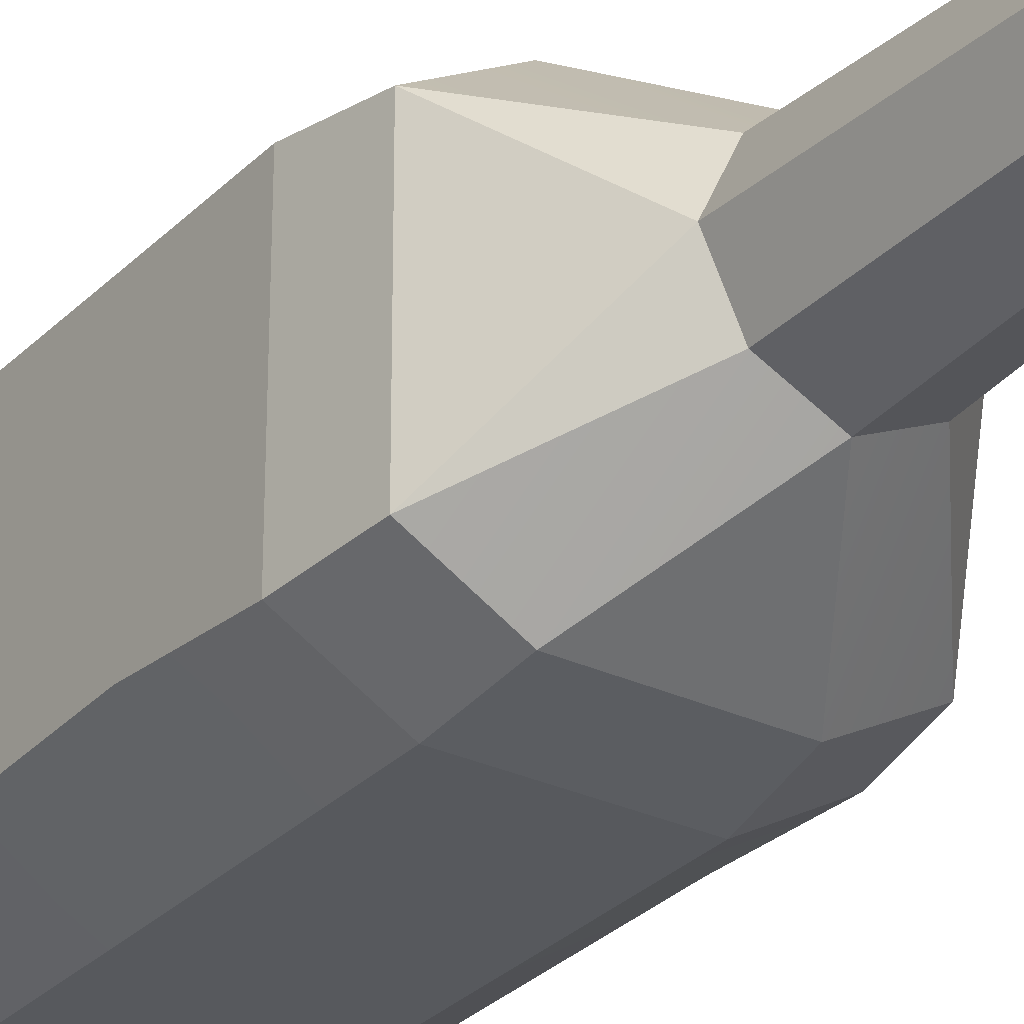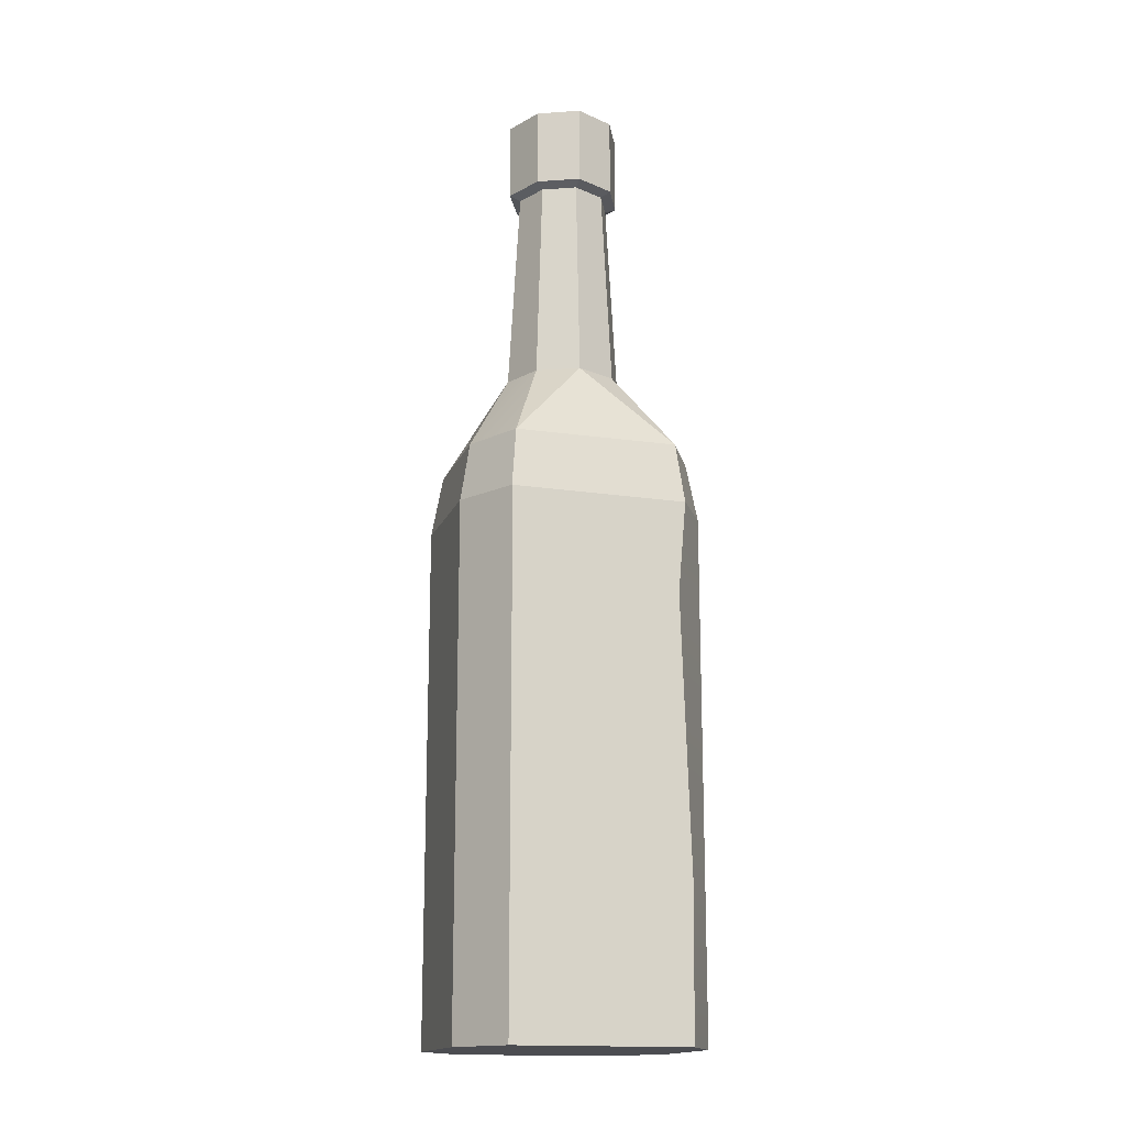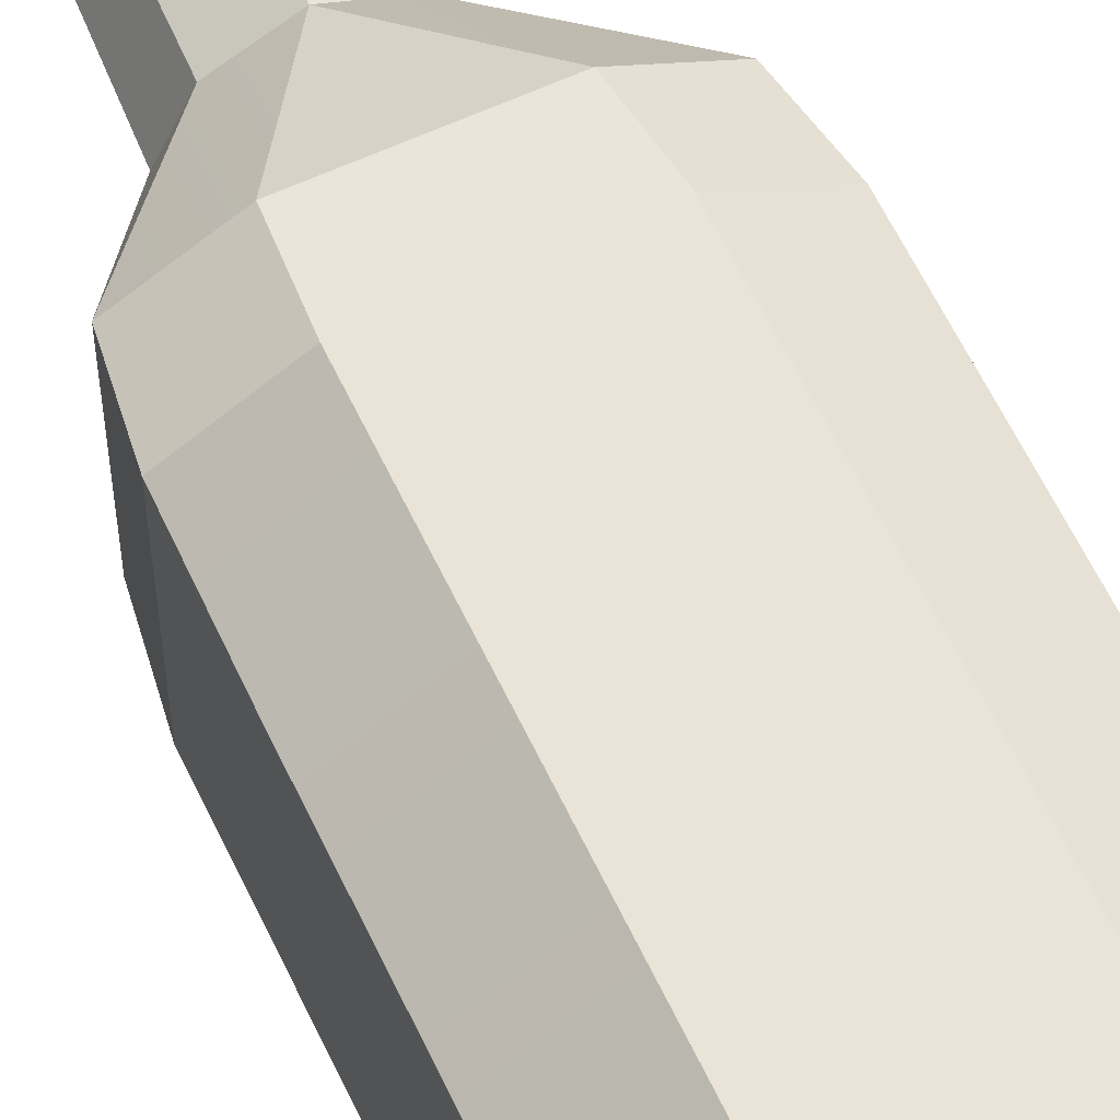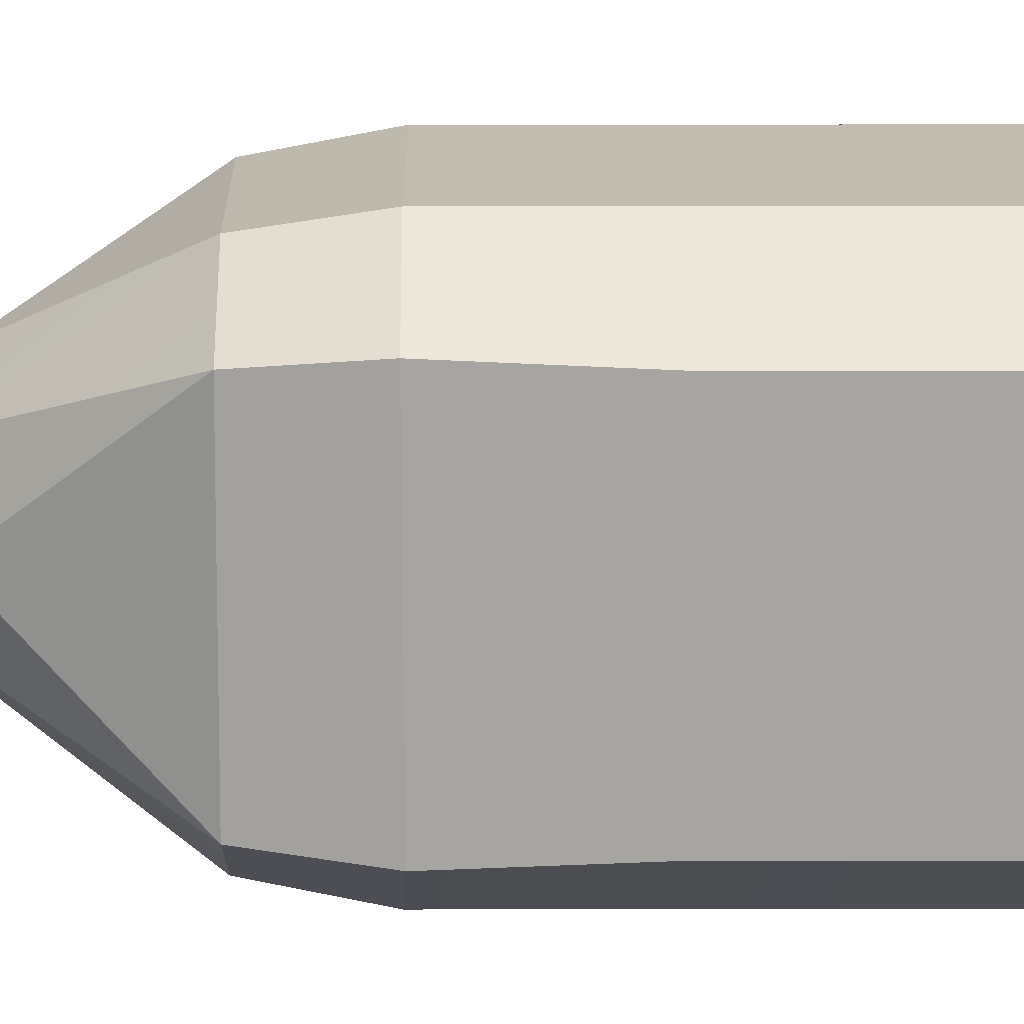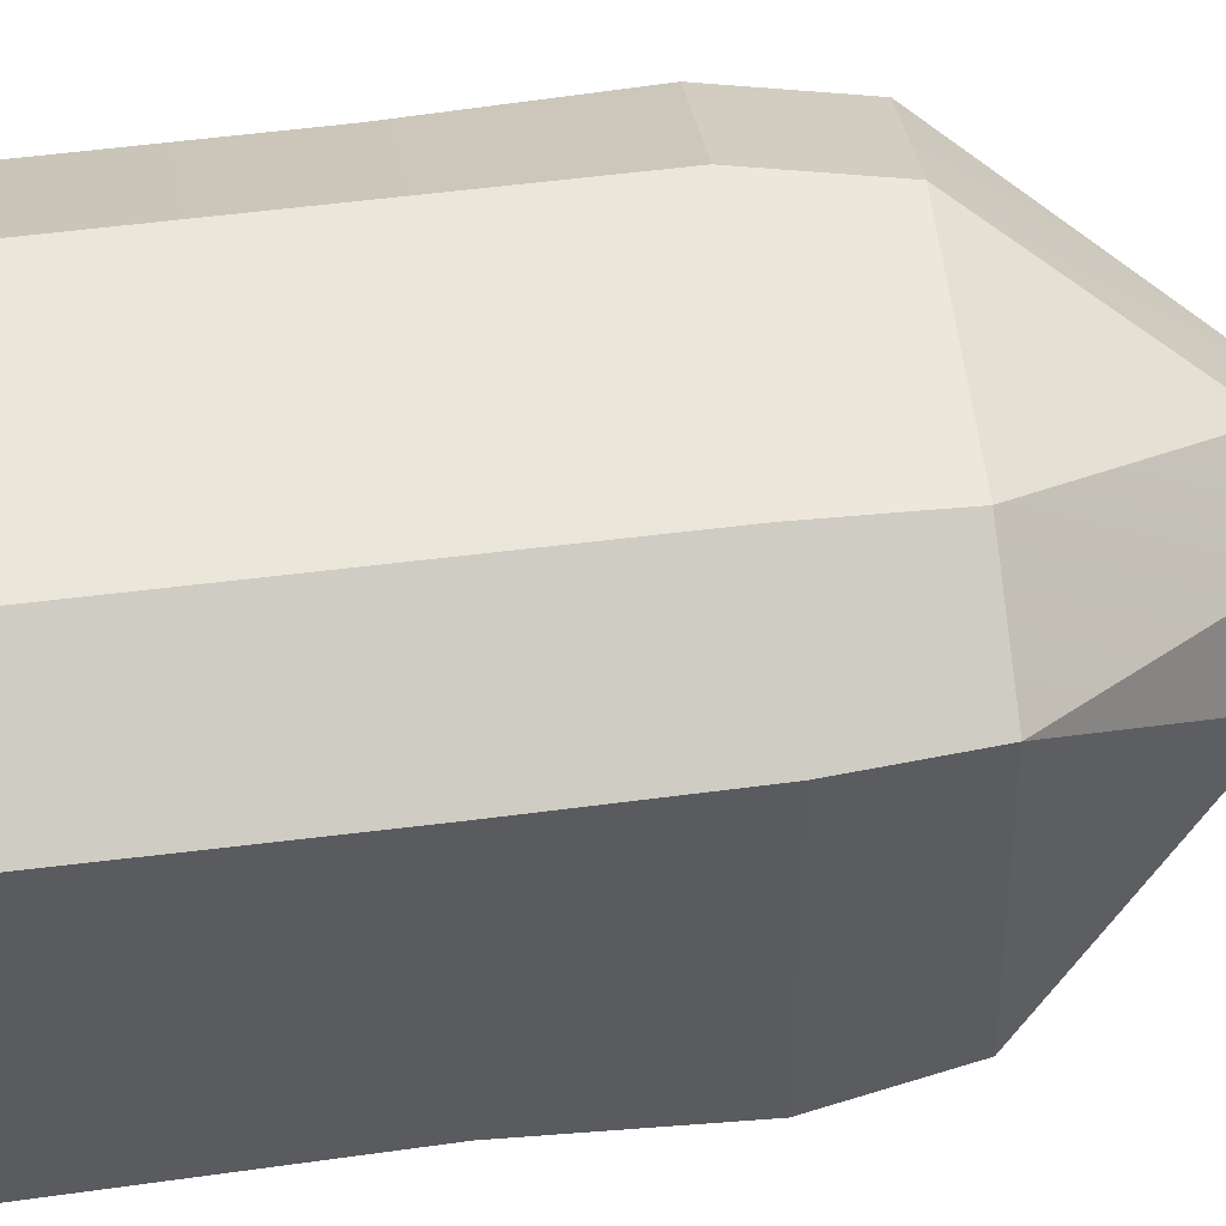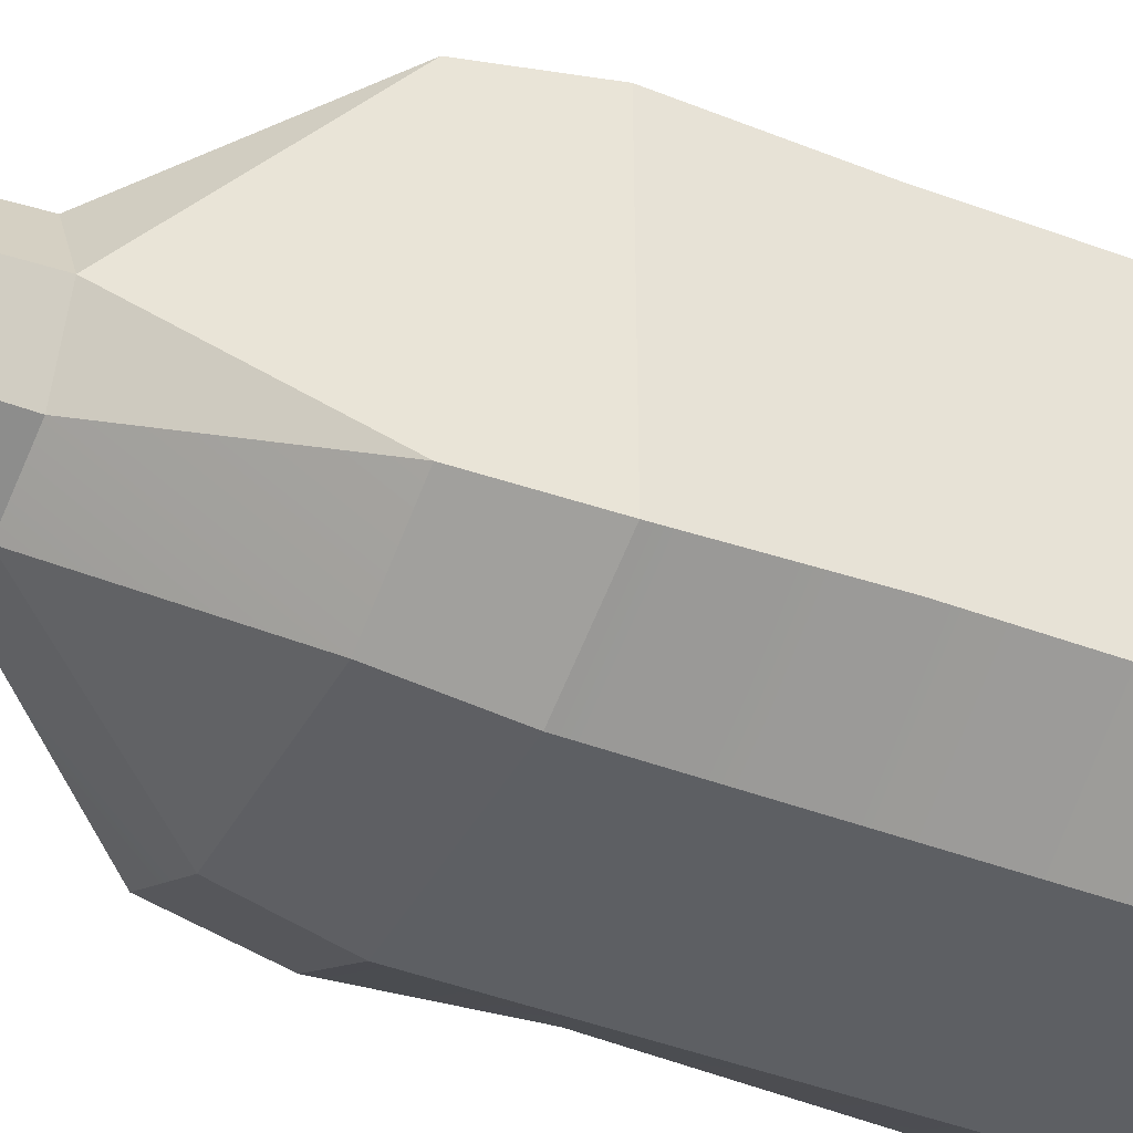
<metadata>
{"format":"obj","ext":"obj","renderer":"f3d","projection":"perspective","resolution":1024,"background":"white","views":[{"elev":-29.1,"azim":145.3,"up":"+Z"},{"elev":-16.1,"azim":73.3,"up":"+Y"},{"elev":60.9,"azim":-25.2,"up":"+Z"},{"elev":16.3,"azim":-90.1,"up":"+Z"},{"elev":54.7,"azim":82.4,"up":"+Z"},{"elev":-39.9,"azim":-115.5,"up":"+Z"}]}
</metadata>
<code>
g SM_Prop_Bottle_02
v 0 0.2814 -0.02496
v -0.02402 0.2425 -0.04739
v 0.02402 0.2425 -0.04739
v 0.02496 0.2814 0
v 0.04788 0.2425 -0.03414
v 0.04788 0.2425 0.03414
v -0.02496 0.2814 0
v -0.01698 0.2814 0.01698
v -0.04788 0.2425 0.03414
v 0.02496 0.2814 0
v 0.01698 0.2814 -0.01698
v 0.04788 0.2425 -0.03414
v 0.02402 0.2425 0.04739
v -0.02402 0.2425 0.04739
v 0 0.2814 0.02496
v -0.04788 0.2425 0.03414
v -0.04788 0.2425 -0.03414
v -0.02496 0.2814 0
v -0.04788 0.2425 -0.03414
v -0.01698 0.2814 -0.01698
v -0.02496 0.2814 0
v 0.02402 0.2425 -0.04739
v 0.01698 0.2814 -0.01698
v 0 0.2814 -0.02496
v 0.04788 0.2425 0.03414
v 0.01698 0.2814 0.01698
v 0.02496 0.2814 0
v 0.01698 0.2814 -0.01698
v 0.02402 0.2425 -0.04739
v 0.04788 0.2425 -0.03414
v 0 0.2814 0.02496
v 0.01698 0.2814 0.01698
v 0.02402 0.2425 0.04739
v 0.04788 0.2425 0.03414
v 0.0247 0.4038 0
v 0.0168 0.4038 0.0168
v 0 0.4038 0.0247
v 0 0.4038 0
v -0.01681 0.4038 0.0168
v -0.0247 0.4038 0
v 0 0.4038 -0.0247
v 0.0168 0.4038 -0.0168
v -0.01681 0.4038 -0.0168
v -0.02624 0.2171 0.05177
v -0.02624 0.178 0.05177
v -0.05177 0.178 0.03499
v -0.05161 0.2171 0.03671
v 0.05161 0.2171 0.03671
v 0.05177 0.178 0.03642
v 0.02624 0.178 0.05177
v 0.02625 0.2171 0.05177
v 0.02624 0.178 -0.05177
v 0.02625 0.2175 -0.05177
v -0.02624 0.2175 -0.05177
v -0.02624 0.178 -0.05177
v 0.01355 0.3686 0.01355
v 0.01698 0.2814 0.01698
v 0 0.2814 0.02496
v 0 0.3686 0.01993
v -0.01356 0.3686 0.01355
v -0.01698 0.2814 0.01698
v -0.02496 0.2814 0
v -0.01992 0.3686 0
v 0 0.2814 -0.02496
v 0.01698 0.2814 -0.01698
v 0.01355 0.3686 -0.01355
v 0 0.3686 -0.01992
v 0.01698 0.2814 0.01698
v 0.01355 0.3686 0.01355
v 0.01992 0.3686 0
v 0.02496 0.2814 0
v -0.01698 0.2814 0.01698
v -0.01356 0.3686 0.01355
v 0 0.3686 0.01993
v 0 0.2814 0.02496
v -0.05161 0.2167 -0.03676
v -0.05177 0.178 -0.03518
v -0.02624 0.178 -0.05177
v -0.02624 0.2175 -0.05177
v -0.01698 0.2814 -0.01698
v -0.02402 0.2425 -0.04739
v 0 0.2814 -0.02496
v -0.04788 0.2425 -0.03414
v -0.01356 0.3686 -0.01355
v -0.01698 0.2814 -0.01698
v 0 0.2814 -0.02496
v 0 0.3686 -0.01992
v -0.01698 0.2814 -0.01698
v -0.01356 0.3686 -0.01355
v -0.01992 0.3686 0
v -0.02496 0.2814 0
v 0.02625 0.2175 -0.05177
v 0.02624 0.178 -0.05177
v 0.05177 0.178 -0.03335
v 0.05161 0.2167 -0.03676
v 0.01355 0.3686 -0.01355
v 0.01698 0.2814 -0.01698
v 0.02496 0.2814 0
v 0.01992 0.3686 0
v -0.02402 0.2425 0.04739
v -0.01698 0.2814 0.01698
v 0 0.2814 0.02496
v -0.04788 0.2425 0.03414
v 0.02625 0.2171 0.05177
v 0.02624 0.178 0.05177
v -0.02624 0.178 0.05177
v -0.02624 0.2171 0.05177
v -0.05161 0.2171 0.03671
v -0.05177 0.178 0.03499
v -0.05177 0.178 0.01836
v -0.05177 0.178 -0.01976
v -0.05161 0.2167 -0.03676
v -0.05177 0.178 -0.03518
v -0.05177 0.06178 0.01703
v -0.05177 0.06178 -0.01834
v -0.05177 0 0.03089
v -0.05177 0.06178 0.03503
v -0.05177 0 -0.03104
v -0.05177 0.06178 -0.03522
v 0.0168 0.3705 -0.0168
v 0.0168 0.4038 -0.0168
v 0 0.4038 -0.0247
v 0 0.3705 -0.0247
v 0.0247 0.4038 0
v 0.0168 0.4038 -0.0168
v 0.0168 0.3705 -0.0168
v 0.0247 0.3705 0
v 0.0168 0.3705 0.0168
v 0.0168 0.4038 0.0168
v 0.0247 0.4038 0
v 0.0247 0.3705 0
v 0 0.4038 0.0247
v 0.0168 0.4038 0.0168
v 0.0168 0.3705 0.0168
v 0 0.3705 0.0247
v -0.01681 0.3705 0.0168
v -0.01681 0.4038 0.0168
v 0 0.4038 0.0247
v 0 0.3705 0.0247
v -0.0247 0.4038 0
v -0.01681 0.4038 0.0168
v -0.01681 0.3705 0.0168
v -0.0247 0.3705 0
v -0.01681 0.3705 -0.0168
v -0.01681 0.4038 -0.0168
v -0.0247 0.4038 0
v -0.0247 0.3705 0
v -0.01681 0.4038 -0.0168
v -0.01681 0.3705 -0.0168
v 0 0.3705 -0.0247
v 0 0.4038 -0.0247
v 0.01355 0.3686 -0.01355
v 0.0168 0.3705 -0.0168
v 0 0.3705 -0.0247
v 0 0.3686 -0.01992
v 0.01992 0.3686 0
v 0.0247 0.3705 0
v 0.0168 0.3705 -0.0168
v 0.01355 0.3686 -0.01355
v 0.01355 0.3686 0.01355
v 0.0168 0.3705 0.0168
v 0.0247 0.3705 0
v 0.01992 0.3686 0
v 0 0.3686 0.01993
v 0 0.3705 0.0247
v 0.0168 0.3705 0.0168
v 0.01355 0.3686 0.01355
v -0.01356 0.3686 0.01355
v -0.01681 0.3705 0.0168
v 0 0.3705 0.0247
v 0 0.3686 0.01993
v -0.01992 0.3686 0
v -0.0247 0.3705 0
v -0.01681 0.3705 0.0168
v -0.01356 0.3686 0.01355
v -0.01356 0.3686 -0.01355
v -0.01681 0.3705 -0.0168
v -0.0247 0.3705 0
v -0.01992 0.3686 0
v 0 0.3686 -0.01992
v 0 0.3705 -0.0247
v -0.01681 0.3705 -0.0168
v -0.01356 0.3686 -0.01355
v -0.02624 0.178 0.05177
v -0.02624 0.06178 0.05177
v -0.05177 0.06178 0.03503
v -0.05177 0.178 0.03499
v 0.02624 0.178 0.05177
v 0.02624 0.06178 0.05177
v -0.02624 0.06178 0.05177
v -0.02624 0.178 0.05177
v 0.05177 0.178 0.03642
v 0.05177 0.06178 0.03646
v 0.02624 0.06178 0.05177
v 0.02624 0.178 0.05177
v 0.05177 0.06178 0.01907
v 0.05177 0.06178 0.03646
v 0.05177 0.178 0.03642
v 0.05177 0.178 0.01905
v 0.02624 0.178 -0.05177
v 0.02624 0.06178 -0.05177
v 0.05177 0.06178 -0.03723
v 0.05177 0.178 -0.03335
v 0.02624 0.06178 -0.05177
v 0.02624 0.178 -0.05177
v -0.02624 0.178 -0.05177
v -0.02624 0.06178 -0.05177
v -0.05177 0.178 -0.03518
v -0.05177 0.06178 -0.03522
v -0.02624 0.06178 -0.05177
v -0.02624 0.178 -0.05177
v -0.02624 0.06178 0.05177
v -0.02624 0 0.05177
v -0.05177 0 0.03089
v -0.05177 0.06178 0.03503
v 0.02624 0.06178 0.05177
v 0.02624 0 0.05177
v -0.02624 0 0.05177
v -0.02624 0.06178 0.05177
v 0.05177 0.06178 0.03646
v 0.05177 0 0.03646
v 0.02624 0 0.05177
v 0.02624 0.06178 0.05177
v 0.05177 0 0.03646
v 0.05177 0.06178 0.03646
v 0.05177 0.06178 0.01907
v 0.05177 0 -0.03653
v 0.05177 0.06178 -0.02209
v 0.05177 0.06178 -0.03723
v 0.05177 0.178 0.01905
v 0.05177 0.178 -0.02015
v 0.05161 0.2167 -0.03676
v 0.05177 0.178 -0.03335
v 0.05161 0.2171 0.03671
v 0.05177 0.178 0.03642
v 0.02624 0.06178 -0.05177
v 0.02624 0 -0.05177
v 0.05177 0 -0.03653
v 0.05177 0.06178 -0.03723
v -0.02624 0 -0.05177
v 0.02624 0 -0.05177
v 0.02624 0.06178 -0.05177
v -0.02624 0.06178 -0.05177
v -0.05177 0.06178 -0.03522
v -0.05177 0 -0.03104
v -0.02624 0 -0.05177
v -0.02624 0.06178 -0.05177
v 0.04788 0.2425 -0.03414
v 0.05161 0.2167 -0.03676
v 0.05161 0.2171 0.03671
v 0.04788 0.2425 0.03414
v 0.04788 0.2425 0.03414
v 0.05161 0.2171 0.03671
v 0.02625 0.2171 0.05177
v 0.02402 0.2425 0.04739
v 0.02402 0.2425 0.04739
v 0.02625 0.2171 0.05177
v -0.02624 0.2171 0.05177
v -0.02402 0.2425 0.04739
v -0.02402 0.2425 0.04739
v -0.02624 0.2171 0.05177
v -0.05161 0.2171 0.03671
v -0.04788 0.2425 0.03414
v -0.04788 0.2425 0.03414
v -0.05161 0.2171 0.03671
v -0.05161 0.2167 -0.03676
v -0.04788 0.2425 -0.03414
v -0.04788 0.2425 -0.03414
v -0.05161 0.2167 -0.03676
v -0.02624 0.2175 -0.05177
v -0.02402 0.2425 -0.04739
v 0.02625 0.2175 -0.05177
v 0.02402 0.2425 -0.04739
v -0.02402 0.2425 -0.04739
v -0.02624 0.2175 -0.05177
v 0.02402 0.2425 -0.04739
v 0.02625 0.2175 -0.05177
v 0.05161 0.2167 -0.03676
v 0.04788 0.2425 -0.03414
v -0.05177 0.178 0.03499
v -0.05177 0.06178 0.03503
v -0.05177 0.06178 0.01703
v -0.05177 0.178 0.01836
v 0.05177 0.178 -0.03335
v 0.05177 0.06178 -0.03723
v 0.05177 0.06178 -0.02209
v 0.05177 0.178 -0.02015
v -0.05177 0.06178 -0.01834
v -0.05177 0.06178 -0.03522
v -0.05177 0.178 -0.03518
v -0.05177 0.178 -0.01976
v 0 0 0
v -0.02624 0 0.05177
v 0.02624 0 0.05177
v -0.05177 0 0.03089
v 0.05177 0 0.03646
v -0.05177 0 -0.03104
v 0.05177 0 -0.03653
v -0.02624 0 -0.05177
v 0.02624 0 -0.05177
f 2 1 3
f 5 4 6
f 8 7 9
f 11 10 12
f 14 13 15
f 17 16 18
f 20 19 21
f 23 22 24
f 26 25 27
f 29 28 30
f 32 31 33
f 34 32 33
f 36 35 37
f 37 35 38
f 38 39 37
f 40 39 38
f 35 41 38
f 41 40 38
f 42 41 35
f 43 40 41
f 45 44 46
f 46 44 47
f 49 48 50
f 50 48 51
f 53 52 54
f 54 52 55
f 57 56 58
f 58 56 59
f 61 60 62
f 62 60 63
f 65 64 66
f 66 64 67
f 69 68 70
f 70 68 71
f 73 72 74
f 74 72 75
f 77 76 78
f 78 76 79
f 81 80 82
f 83 80 81
f 85 84 86
f 86 84 87
f 89 88 90
f 90 88 91
f 93 92 94
f 94 92 95
f 97 96 98
f 98 96 99
f 101 100 102
f 100 101 103
f 105 104 106
f 106 104 107
f 109 108 110
f 110 108 111
f 111 108 112
f 113 111 112
f 111 114 110
f 115 114 111
f 115 116 114
f 116 117 114
f 118 116 115
f 119 118 115
f 121 120 122
f 122 120 123
f 125 124 126
f 126 124 127
f 129 128 130
f 130 128 131
f 133 132 134
f 134 132 135
f 137 136 138
f 138 136 139
f 141 140 142
f 142 140 143
f 145 144 146
f 146 144 147
f 149 148 150
f 150 148 151
f 153 152 154
f 154 152 155
f 157 156 158
f 158 156 159
f 161 160 162
f 162 160 163
f 165 164 166
f 166 164 167
f 169 168 170
f 170 168 171
f 173 172 174
f 174 172 175
f 177 176 178
f 178 176 179
f 181 180 182
f 182 180 183
f 185 184 186
f 186 184 187
f 189 188 190
f 190 188 191
f 193 192 194
f 194 192 195
f 197 196 198
f 198 196 199
f 201 200 202
f 202 200 203
f 205 204 206
f 206 204 207
f 209 208 210
f 210 208 211
f 213 212 214
f 214 212 215
f 217 216 218
f 218 216 219
f 221 220 222
f 222 220 223
f 225 224 226
f 224 227 226
f 226 227 228
f 227 229 228
f 226 228 230
f 230 228 231
f 231 232 230
f 233 232 231
f 230 232 234
f 235 230 234
f 237 236 238
f 238 236 239
f 241 240 242
f 242 240 243
f 245 244 246
f 246 244 247
f 249 248 250
f 250 248 251
f 253 252 254
f 254 252 255
f 257 256 258
f 258 256 259
f 261 260 262
f 262 260 263
f 265 264 266
f 266 264 267
f 269 268 270
f 270 268 271
f 273 272 274
f 274 272 275
f 277 276 278
f 278 276 279
f 281 280 282
f 282 280 283
f 285 284 286
f 286 284 287
f 289 288 290
f 290 288 291
f 293 292 294
f 293 295 292
f 296 294 292
f 297 292 295
f 298 296 292
f 292 297 299
f 300 298 292
f 299 300 292

</code>
